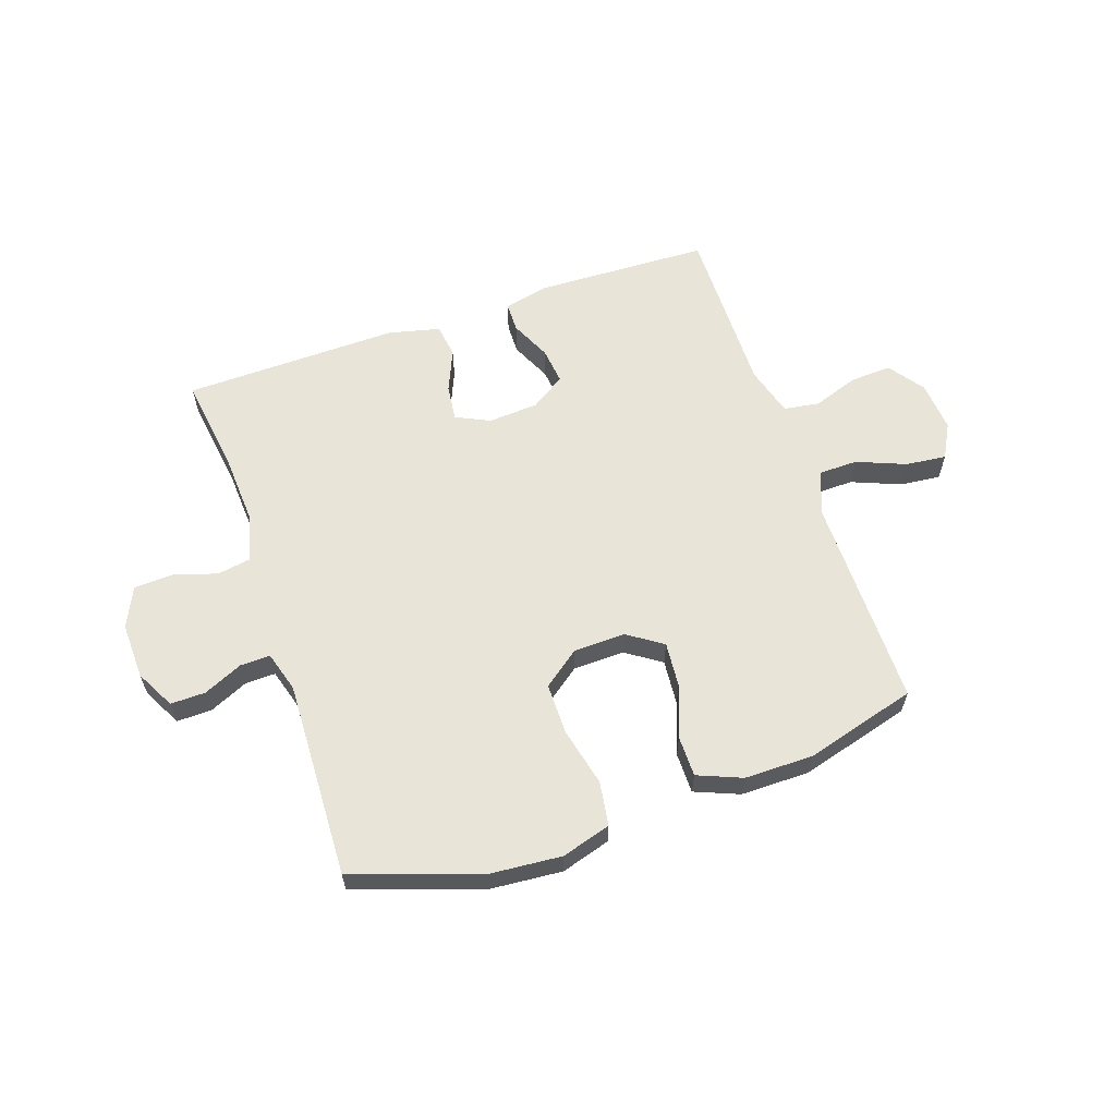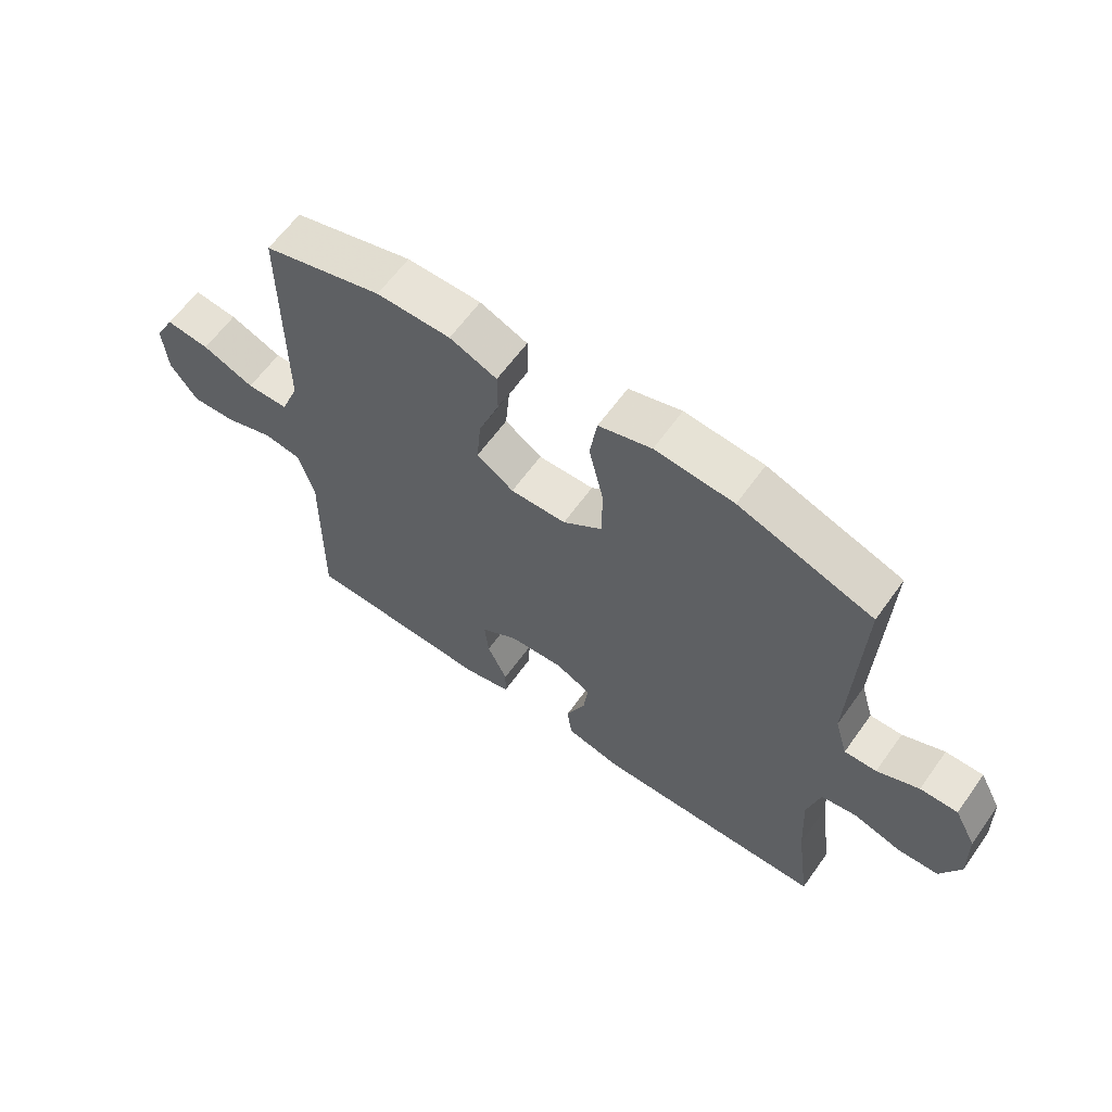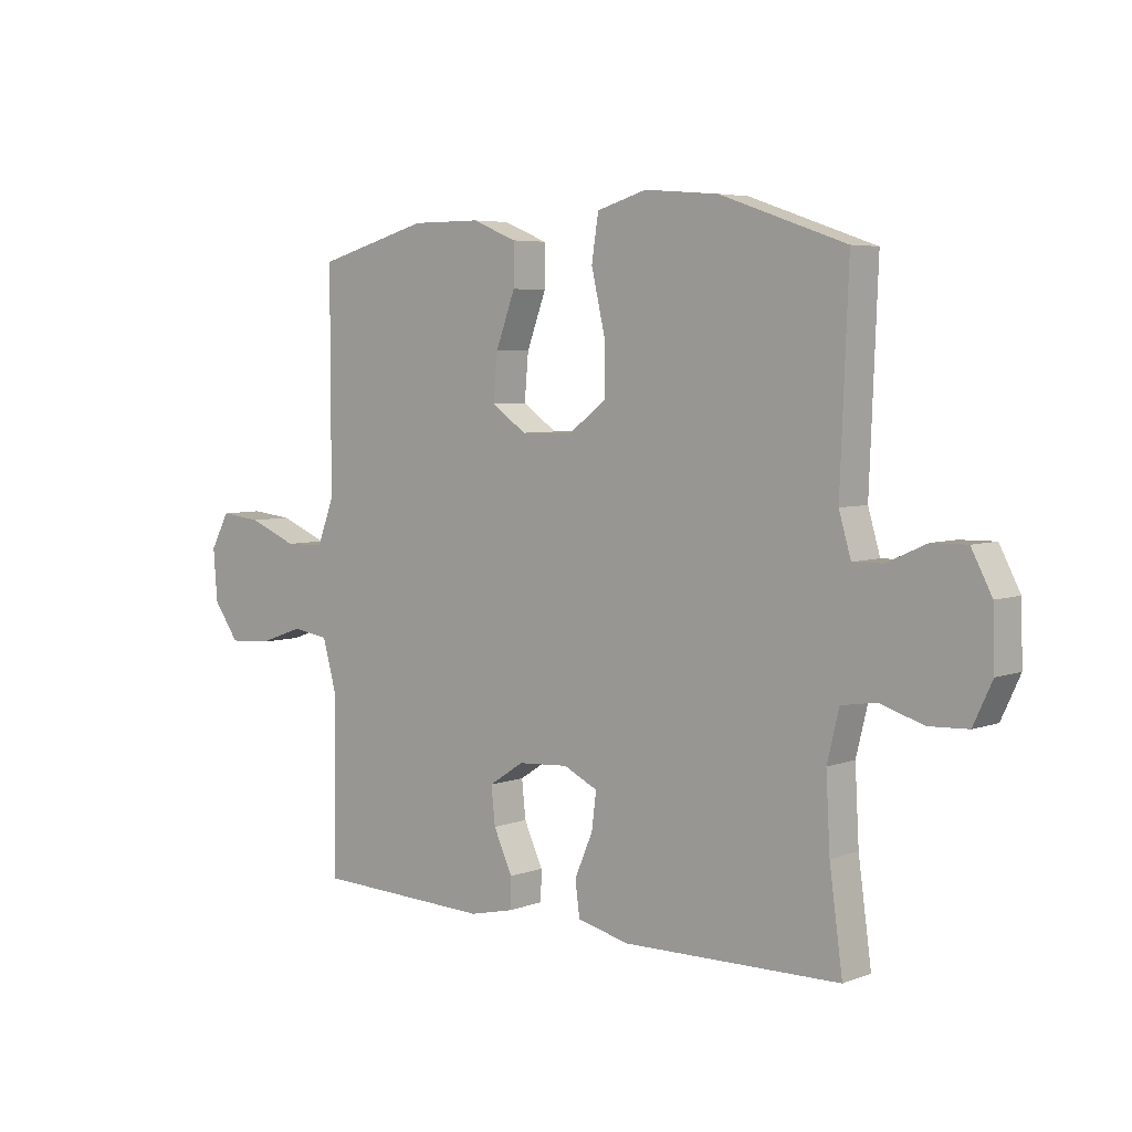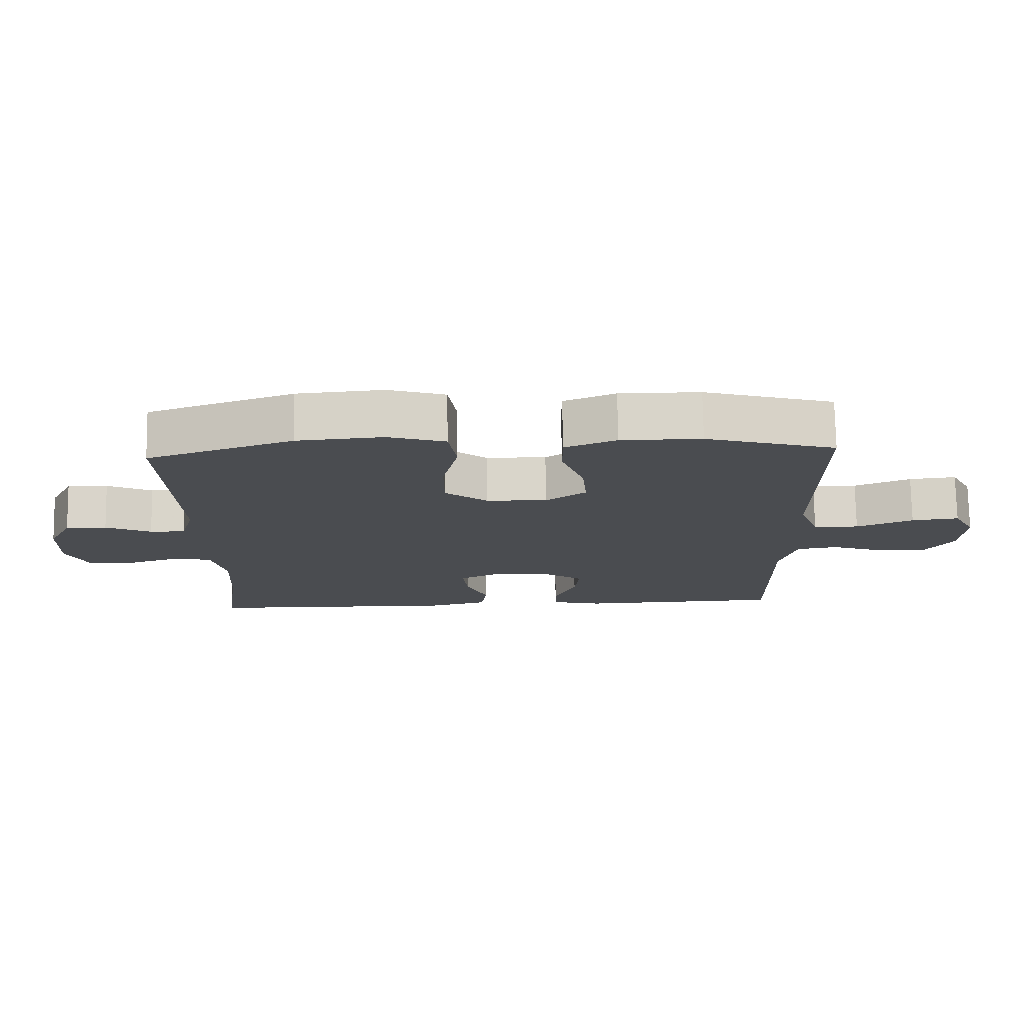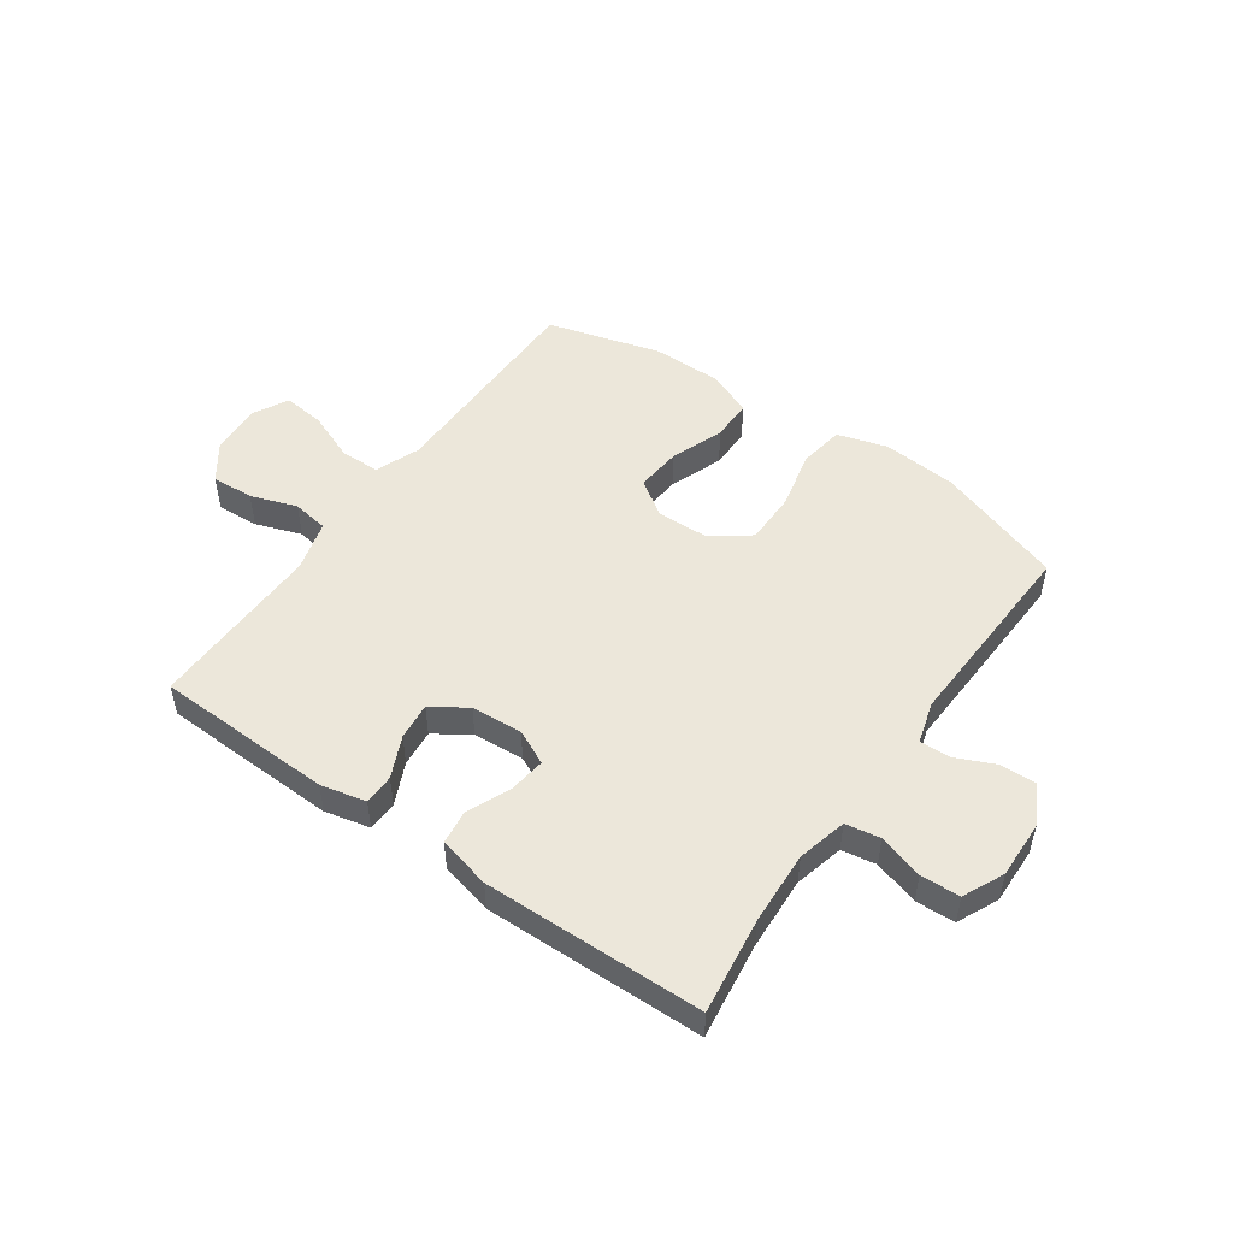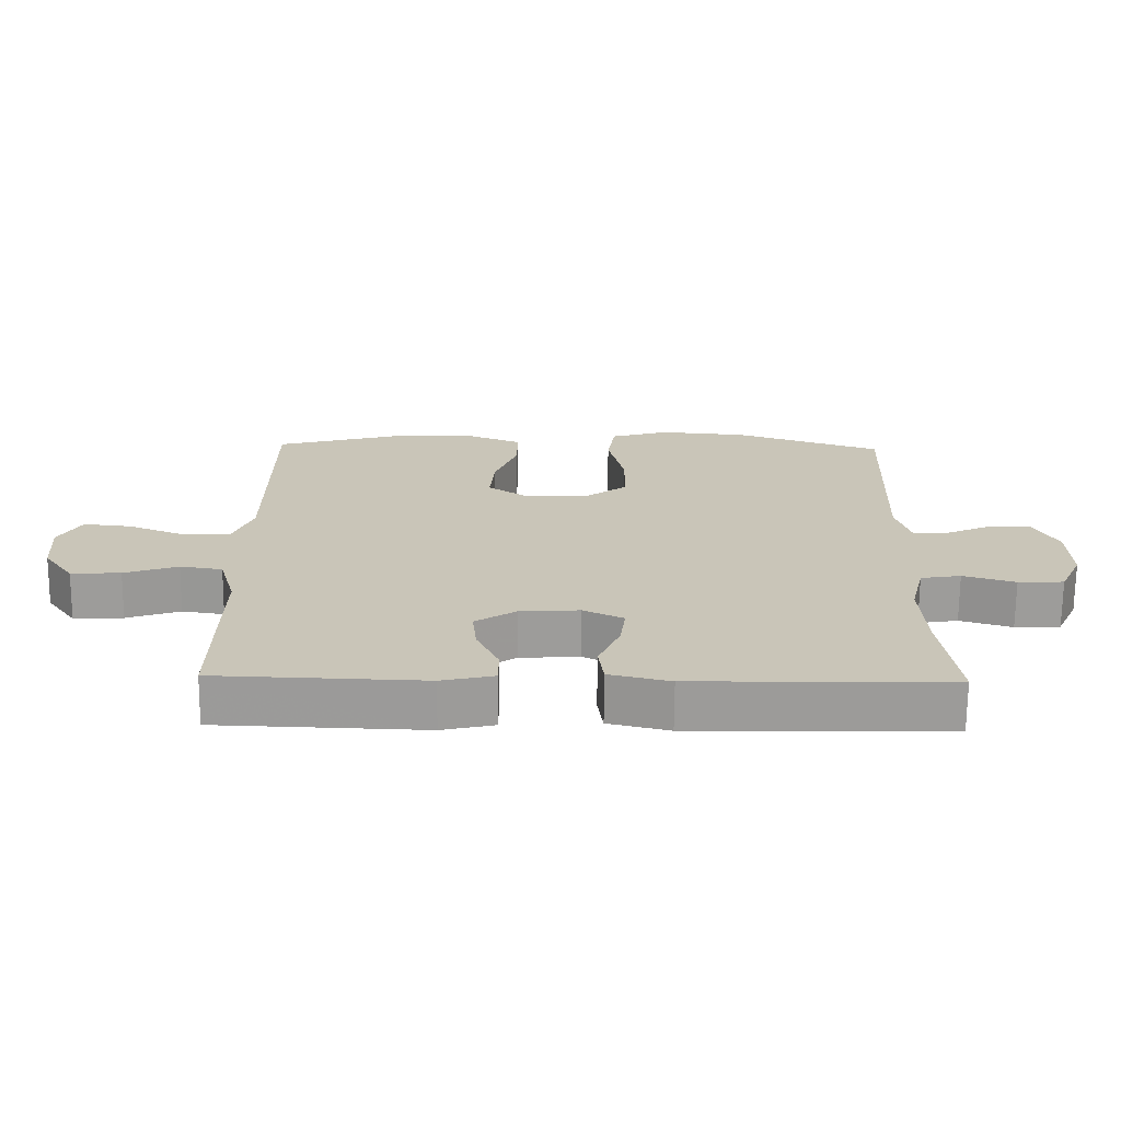
<metadata>
{"format":"obj","ext":"obj","renderer":"f3d","projection":"perspective","resolution":1024,"background":"white","views":[{"elev":60.6,"azim":-19.0,"up":"+Y"},{"elev":62.2,"azim":-144.5,"up":"+Z"},{"elev":5.2,"azim":-139.0,"up":"+Z"},{"elev":75.0,"azim":-0.9,"up":"+Z"},{"elev":50.4,"azim":-144.9,"up":"+Y"},{"elev":-69.8,"azim":179.5,"up":"+Z"}]}
</metadata>
<code>
v -0.5 0.07 -0.5
v -0.477 0.07 -0.331
v -0.47 0.07 -0.204
v -0.491 0.07 -0.118
v -0.551 0.07 -0.108
v -0.629 0.07 -0.132
v -0.697 0.07 -0.129
v -0.73 0.07 -0.058
v -0.727 0.07 0.042
v -0.691 0.07 0.111
v -0.629 0.07 0.11
v -0.56 0.07 0.079
v -0.507 0.07 0.078
v -0.486 0.07 0.15
v -0.5 0.07 0.5
v -0.279 0.07 0.576
v -0.149 0.07 0.587
v -0.062 0.07 0.561
v -0.05 0.07 0.483
v -0.074 0.07 0.379
v -0.074 0.07 0.288
v -0.009 0.07 0.239
v 0.083 0.07 0.237
v 0.144 0.07 0.279
v 0.137 0.07 0.359
v 0.103 0.07 0.451
v 0.103 0.07 0.523
v 0.181 0.07 0.555
v 0.303 0.07 0.555
v 0.5 0.07 0.5
v 0.5 0.07 0.245
v 0.5 0.07 0.122
v 0.53 0.07 0.044
v 0.599 0.07 0.043
v 0.685 0.07 0.078
v 0.757 0.07 0.086
v 0.79 0.07 0.025
v 0.783 0.07 -0.065
v 0.738 0.07 -0.128
v 0.664 0.07 -0.124
v 0.584 0.07 -0.096
v 0.521 0.07 -0.106
v 0.496 0.07 -0.195
v 0.498 0.07 -0.328
v 0.5 0.07 -0.5
v 0.19 0.07 -0.511
v 0.112 0.07 -0.493
v 0.111 0.07 -0.44
v 0.144 0.07 -0.368
v 0.151 0.07 -0.303
v 0.09 0.07 -0.263
v 0.001 0.07 -0.257
v -0.059 0.07 -0.286
v -0.051 0.07 -0.35
v -0.019 0.07 -0.425
v -0.027 0.07 -0.485
v -0.118 0.07 -0.507
v -0.5 0 -0.5
v -0.477 0 -0.331
v -0.47 0 -0.204
v -0.491 0 -0.118
v -0.551 0 -0.108
v -0.629 0 -0.132
v -0.697 0 -0.129
v -0.73 0 -0.058
v -0.727 0 0.042
v -0.691 0 0.111
v -0.629 0 0.11
v -0.56 0 0.079
v -0.507 0 0.078
v -0.486 0 0.15
v -0.5 0 0.5
v -0.279 0 0.576
v -0.149 0 0.587
v -0.062 0 0.561
v -0.05 0 0.483
v -0.074 0 0.379
v -0.074 0 0.288
v -0.009 0 0.239
v 0.083 0 0.237
v 0.144 0 0.279
v 0.137 0 0.359
v 0.103 0 0.451
v 0.103 0 0.523
v 0.181 0 0.555
v 0.303 0 0.555
v 0.5 0 0.5
v 0.5 0 0.245
v 0.5 0 0.122
v 0.53 0 0.044
v 0.599 0 0.043
v 0.685 0 0.078
v 0.757 0 0.086
v 0.79 0 0.025
v 0.783 0 -0.065
v 0.738 0 -0.128
v 0.664 0 -0.124
v 0.584 0 -0.096
v 0.521 0 -0.106
v 0.496 0 -0.195
v 0.498 0 -0.328
v 0.5 0 -0.5
v 0.19 0 -0.511
v 0.112 0 -0.493
v 0.111 0 -0.44
v 0.144 0 -0.368
v 0.151 0 -0.303
v 0.09 0 -0.263
v 0.001 0 -0.257
v -0.059 0 -0.286
v -0.051 0 -0.35
v -0.019 0 -0.425
v -0.027 0 -0.485
v -0.118 0 -0.507
f 54 55 56 57
f 53 54 57 1
f 46 47 48 49
f 46 49 50
f 43 44 45 46
f 42 43 46 50
f 38 39 40 41
f 36 37 38 41
f 34 35 36 41
f 33 34 41 42
f 32 33 42 50
f 28 29 30 31
f 25 26 27 28
f 24 25 28 31
f 23 24 31 32
f 17 18 19 20
f 17 20 21
f 14 15 16 17
f 13 14 17 21
f 9 10 11 12
f 9 12 13
f 8 9 13
f 5 6 7 8
f 4 5 8 13
f 3 4 13 21
f 53 1 2
f 52 53 2 3
f 23 32 50 51
f 22 23 51 52
f 3 21 22 52
f 114 113 112 111
f 58 114 111 110
f 106 105 104 103
f 107 106 103
f 103 102 101 100
f 107 103 100 99
f 98 97 96 95
f 98 95 94 93
f 98 93 92 91
f 99 98 91 90
f 107 99 90 89
f 88 87 86 85
f 85 84 83 82
f 88 85 82 81
f 89 88 81 80
f 77 76 75 74
f 78 77 74
f 74 73 72 71
f 78 74 71 70
f 69 68 67 66
f 70 69 66
f 70 66 65
f 65 64 63 62
f 70 65 62 61
f 78 70 61 60
f 59 58 110
f 60 59 110 109
f 108 107 89 80
f 109 108 80 79
f 109 79 78 60
f 1 58 59 2
f 2 59 60 3
f 3 60 61 4
f 4 61 62 5
f 5 62 63 6
f 6 63 64 7
f 7 64 65 8
f 8 65 66 9
f 9 66 67 10
f 10 67 68 11
f 11 68 69 12
f 12 69 70 13
f 13 70 71 14
f 14 71 72 15
f 15 72 73 16
f 16 73 74 17
f 17 74 75 18
f 18 75 76 19
f 19 76 77 20
f 20 77 78 21
f 21 78 79 22
f 22 79 80 23
f 23 80 81 24
f 24 81 82 25
f 25 82 83 26
f 26 83 84 27
f 27 84 85 28
f 28 85 86 29
f 29 86 87 30
f 30 87 88 31
f 31 88 89 32
f 32 89 90 33
f 33 90 91 34
f 34 91 92 35
f 35 92 93 36
f 36 93 94 37
f 37 94 95 38
f 38 95 96 39
f 39 96 97 40
f 40 97 98 41
f 41 98 99 42
f 42 99 100 43
f 43 100 101 44
f 44 101 102 45
f 45 102 103 46
f 46 103 104 47
f 47 104 105 48
f 48 105 106 49
f 49 106 107 50
f 50 107 108 51
f 51 108 109 52
f 52 109 110 53
f 53 110 111 54
f 54 111 112 55
f 55 112 113 56
f 56 113 114 57
f 57 114 58 1

</code>
